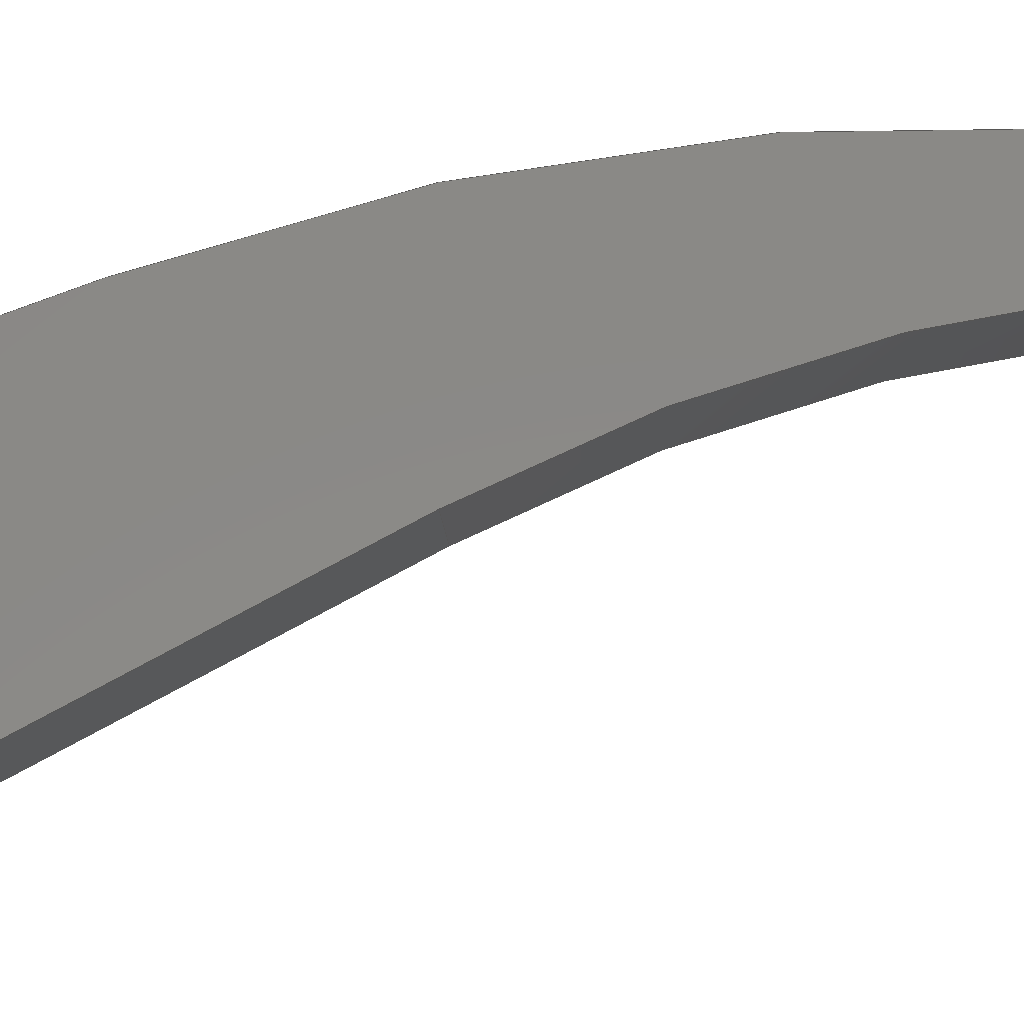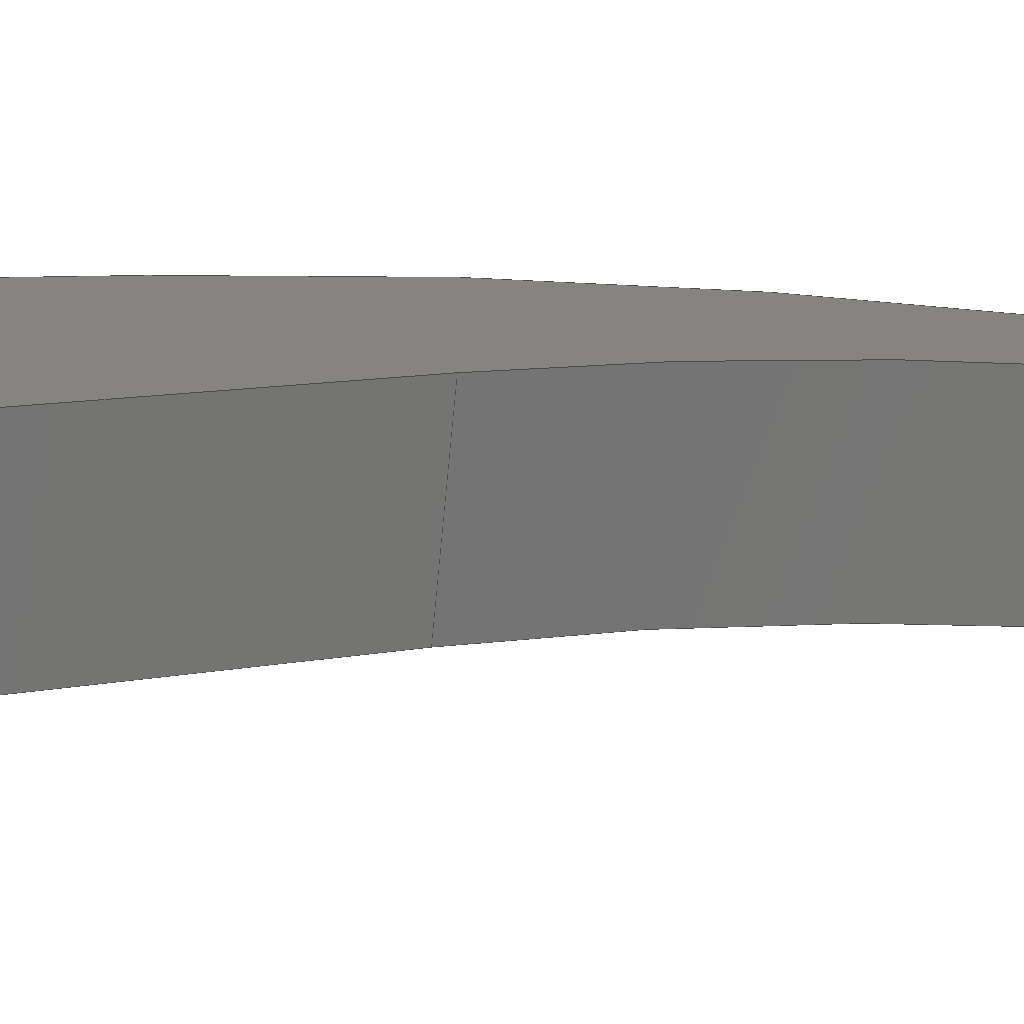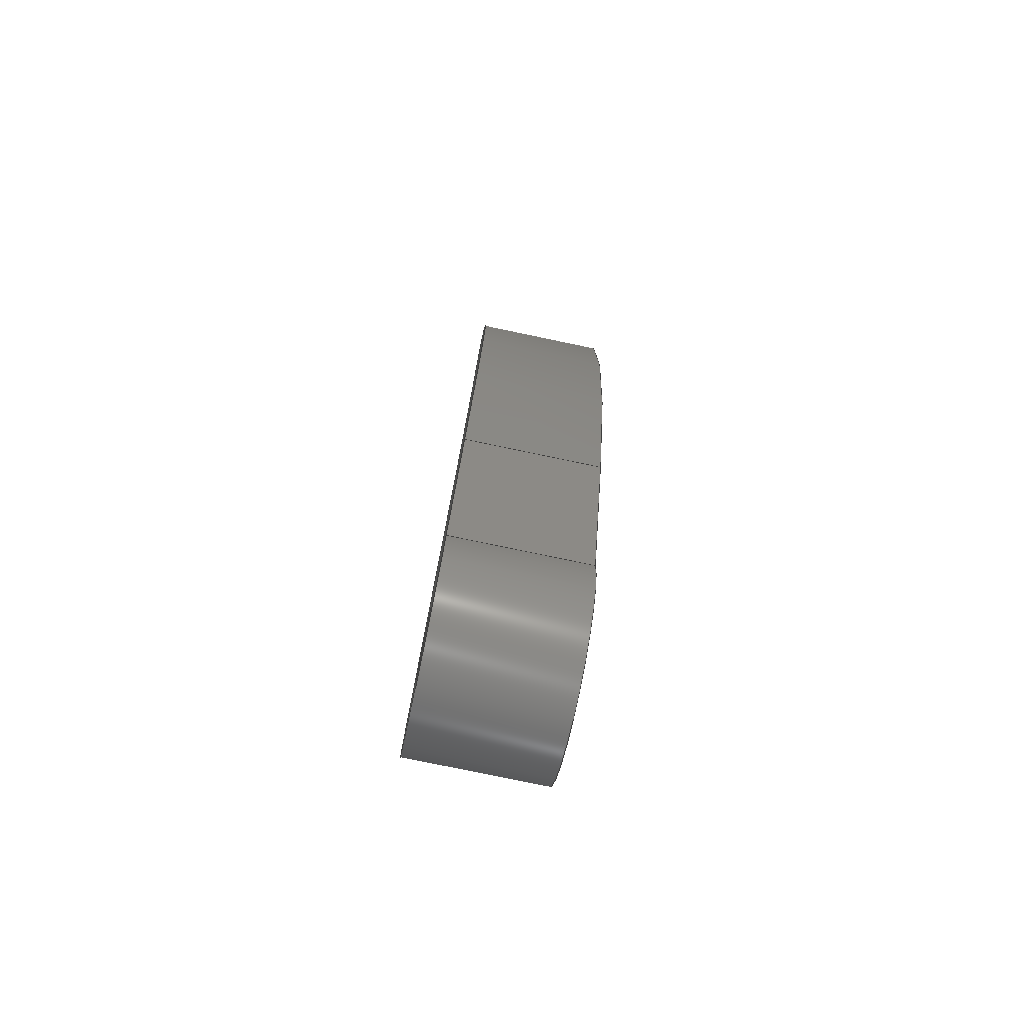
<metadata>
{"format":"step","ext":"step","renderer":"f3d","projection":"perspective","resolution":1024,"background":"white","views":[{"elev":-7.4,"azim":-88.9,"up":"+Y"},{"elev":-69.8,"azim":-95.4,"up":"+Y"},{"elev":-78.3,"azim":168.2,"up":"+Z"}]}
</metadata>
<code>
ISO-10303-21;
DATA;
#1=MECHANICAL_DESIGN_GEOMETRIC_PRESENTATION_REPRESENTATION('',(#4),#353);
#2=SHAPE_REPRESENTATION_RELATIONSHIP('SRR','None',#360,#3);
#3=ADVANCED_BREP_SHAPE_REPRESENTATION('',(#5),#352);
#4=STYLED_ITEM('',(#370),#5);
#5=MANIFOLD_SOLID_BREP('Body1',#197);
#6=FACE_BOUND('',#35,.T.);
#7=FACE_BOUND('',#37,.T.);
#8=PLANE('',#217);
#9=PLANE('',#221);
#10=PLANE('',#225);
#11=PLANE('',#229);
#12=PLANE('',#230);
#13=PLANE('',#231);
#14=FACE_OUTER_BOUND('',#25,.T.);
#15=FACE_OUTER_BOUND('',#26,.T.);
#16=FACE_OUTER_BOUND('',#27,.T.);
#17=FACE_OUTER_BOUND('',#28,.T.);
#18=FACE_OUTER_BOUND('',#29,.T.);
#19=FACE_OUTER_BOUND('',#30,.T.);
#20=FACE_OUTER_BOUND('',#31,.T.);
#21=FACE_OUTER_BOUND('',#32,.T.);
#22=FACE_OUTER_BOUND('',#33,.T.);
#23=FACE_OUTER_BOUND('',#34,.T.);
#24=FACE_OUTER_BOUND('',#36,.T.);
#25=EDGE_LOOP('',(#127,#128,#129,#130));
#26=EDGE_LOOP('',(#131,#132,#133,#134));
#27=EDGE_LOOP('',(#135,#136,#137,#138));
#28=EDGE_LOOP('',(#139,#140,#141,#142));
#29=EDGE_LOOP('',(#143,#144,#145,#146));
#30=EDGE_LOOP('',(#147,#148,#149,#150));
#31=EDGE_LOOP('',(#151,#152,#153,#154));
#32=EDGE_LOOP('',(#155,#156,#157,#158));
#33=EDGE_LOOP('',(#159,#160,#161,#162));
#34=EDGE_LOOP('',(#163,#164,#165,#166,#167,#168,#169,#170));
#35=EDGE_LOOP('',(#171));
#36=EDGE_LOOP('',(#172,#173,#174,#175,#176,#177,#178,#179));
#37=EDGE_LOOP('',(#180));
#38=LINE('',#298,#55);
#39=LINE('',#305,#56);
#40=LINE('',#308,#57);
#41=LINE('',#311,#58);
#42=LINE('',#313,#59);
#43=LINE('',#314,#60);
#44=LINE('',#320,#61);
#45=LINE('',#323,#62);
#46=LINE('',#325,#63);
#47=LINE('',#326,#64);
#48=LINE('',#332,#65);
#49=LINE('',#335,#66);
#50=LINE('',#337,#67);
#51=LINE('',#338,#68);
#52=LINE('',#344,#69);
#53=LINE('',#346,#70);
#54=LINE('',#347,#71);
#55=VECTOR('',#238,0.05);
#56=VECTOR('',#245,1);
#57=VECTOR('',#248,1);
#58=VECTOR('',#251,1);
#59=VECTOR('',#252,1);
#60=VECTOR('',#253,1);
#61=VECTOR('',#260,1);
#62=VECTOR('',#263,1);
#63=VECTOR('',#264,1);
#64=VECTOR('',#265,1);
#65=VECTOR('',#272,1);
#66=VECTOR('',#275,1);
#67=VECTOR('',#276,1);
#68=VECTOR('',#277,1);
#69=VECTOR('',#284,1);
#70=VECTOR('',#287,1);
#71=VECTOR('',#288,1);
#72=CIRCLE('',#212,0.05);
#73=CIRCLE('',#213,0.05);
#74=CIRCLE('',#215,1.35);
#75=CIRCLE('',#216,1.35);
#76=CIRCLE('',#219,0.025);
#77=CIRCLE('',#220,0.025);
#78=CIRCLE('',#223,1.7);
#79=CIRCLE('',#224,1.7);
#80=CIRCLE('',#227,0.15);
#81=CIRCLE('',#228,0.15);
#82=VERTEX_POINT('',#295);
#83=VERTEX_POINT('',#297);
#84=VERTEX_POINT('',#301);
#85=VERTEX_POINT('',#302);
#86=VERTEX_POINT('',#304);
#87=VERTEX_POINT('',#306);
#88=VERTEX_POINT('',#310);
#89=VERTEX_POINT('',#312);
#90=VERTEX_POINT('',#316);
#91=VERTEX_POINT('',#318);
#92=VERTEX_POINT('',#322);
#93=VERTEX_POINT('',#324);
#94=VERTEX_POINT('',#328);
#95=VERTEX_POINT('',#330);
#96=VERTEX_POINT('',#334);
#97=VERTEX_POINT('',#336);
#98=VERTEX_POINT('',#340);
#99=VERTEX_POINT('',#342);
#100=EDGE_CURVE('',#82,#82,#72,.T.);
#101=EDGE_CURVE('',#82,#83,#38,.T.);
#102=EDGE_CURVE('',#83,#83,#73,.T.);
#103=EDGE_CURVE('',#84,#85,#74,.T.);
#104=EDGE_CURVE('',#84,#86,#39,.T.);
#105=EDGE_CURVE('',#87,#86,#75,.T.);
#106=EDGE_CURVE('',#85,#87,#40,.T.);
#107=EDGE_CURVE('',#88,#85,#41,.T.);
#108=EDGE_CURVE('',#89,#87,#42,.T.);
#109=EDGE_CURVE('',#88,#89,#43,.T.);
#110=EDGE_CURVE('',#90,#88,#76,.T.);
#111=EDGE_CURVE('',#91,#89,#77,.T.);
#112=EDGE_CURVE('',#90,#91,#44,.T.);
#113=EDGE_CURVE('',#92,#90,#45,.T.);
#114=EDGE_CURVE('',#93,#91,#46,.T.);
#115=EDGE_CURVE('',#92,#93,#47,.T.);
#116=EDGE_CURVE('',#94,#92,#78,.T.);
#117=EDGE_CURVE('',#95,#93,#79,.T.);
#118=EDGE_CURVE('',#94,#95,#48,.T.);
#119=EDGE_CURVE('',#96,#94,#49,.T.);
#120=EDGE_CURVE('',#97,#95,#50,.T.);
#121=EDGE_CURVE('',#96,#97,#51,.T.);
#122=EDGE_CURVE('',#98,#96,#80,.T.);
#123=EDGE_CURVE('',#99,#97,#81,.T.);
#124=EDGE_CURVE('',#98,#99,#52,.T.);
#125=EDGE_CURVE('',#84,#98,#53,.T.);
#126=EDGE_CURVE('',#86,#99,#54,.T.);
#127=ORIENTED_EDGE('',*,*,#100,.F.);
#128=ORIENTED_EDGE('',*,*,#101,.T.);
#129=ORIENTED_EDGE('',*,*,#102,.T.);
#130=ORIENTED_EDGE('',*,*,#101,.F.);
#131=ORIENTED_EDGE('',*,*,#103,.F.);
#132=ORIENTED_EDGE('',*,*,#104,.T.);
#133=ORIENTED_EDGE('',*,*,#105,.F.);
#134=ORIENTED_EDGE('',*,*,#106,.F.);
#135=ORIENTED_EDGE('',*,*,#107,.T.);
#136=ORIENTED_EDGE('',*,*,#106,.T.);
#137=ORIENTED_EDGE('',*,*,#108,.F.);
#138=ORIENTED_EDGE('',*,*,#109,.F.);
#139=ORIENTED_EDGE('',*,*,#110,.T.);
#140=ORIENTED_EDGE('',*,*,#109,.T.);
#141=ORIENTED_EDGE('',*,*,#111,.F.);
#142=ORIENTED_EDGE('',*,*,#112,.F.);
#143=ORIENTED_EDGE('',*,*,#113,.T.);
#144=ORIENTED_EDGE('',*,*,#112,.T.);
#145=ORIENTED_EDGE('',*,*,#114,.F.);
#146=ORIENTED_EDGE('',*,*,#115,.F.);
#147=ORIENTED_EDGE('',*,*,#116,.T.);
#148=ORIENTED_EDGE('',*,*,#115,.T.);
#149=ORIENTED_EDGE('',*,*,#117,.F.);
#150=ORIENTED_EDGE('',*,*,#118,.F.);
#151=ORIENTED_EDGE('',*,*,#119,.T.);
#152=ORIENTED_EDGE('',*,*,#118,.T.);
#153=ORIENTED_EDGE('',*,*,#120,.F.);
#154=ORIENTED_EDGE('',*,*,#121,.F.);
#155=ORIENTED_EDGE('',*,*,#122,.T.);
#156=ORIENTED_EDGE('',*,*,#121,.T.);
#157=ORIENTED_EDGE('',*,*,#123,.F.);
#158=ORIENTED_EDGE('',*,*,#124,.F.);
#159=ORIENTED_EDGE('',*,*,#125,.T.);
#160=ORIENTED_EDGE('',*,*,#124,.T.);
#161=ORIENTED_EDGE('',*,*,#126,.F.);
#162=ORIENTED_EDGE('',*,*,#104,.F.);
#163=ORIENTED_EDGE('',*,*,#126,.T.);
#164=ORIENTED_EDGE('',*,*,#123,.T.);
#165=ORIENTED_EDGE('',*,*,#120,.T.);
#166=ORIENTED_EDGE('',*,*,#117,.T.);
#167=ORIENTED_EDGE('',*,*,#114,.T.);
#168=ORIENTED_EDGE('',*,*,#111,.T.);
#169=ORIENTED_EDGE('',*,*,#108,.T.);
#170=ORIENTED_EDGE('',*,*,#105,.T.);
#171=ORIENTED_EDGE('',*,*,#100,.T.);
#172=ORIENTED_EDGE('',*,*,#125,.F.);
#173=ORIENTED_EDGE('',*,*,#103,.T.);
#174=ORIENTED_EDGE('',*,*,#107,.F.);
#175=ORIENTED_EDGE('',*,*,#110,.F.);
#176=ORIENTED_EDGE('',*,*,#113,.F.);
#177=ORIENTED_EDGE('',*,*,#116,.F.);
#178=ORIENTED_EDGE('',*,*,#119,.F.);
#179=ORIENTED_EDGE('',*,*,#122,.F.);
#180=ORIENTED_EDGE('',*,*,#102,.F.);
#181=CYLINDRICAL_SURFACE('',#211,0.05);
#182=CYLINDRICAL_SURFACE('',#214,1.35);
#183=CYLINDRICAL_SURFACE('',#218,0.025);
#184=CYLINDRICAL_SURFACE('',#222,1.7);
#185=CYLINDRICAL_SURFACE('',#226,0.15);
#186=ADVANCED_FACE('',(#14),#181,.F.);
#187=ADVANCED_FACE('',(#15),#182,.F.);
#188=ADVANCED_FACE('',(#16),#8,.T.);
#189=ADVANCED_FACE('',(#17),#183,.T.);
#190=ADVANCED_FACE('',(#18),#9,.T.);
#191=ADVANCED_FACE('',(#19),#184,.T.);
#192=ADVANCED_FACE('',(#20),#10,.T.);
#193=ADVANCED_FACE('',(#21),#185,.T.);
#194=ADVANCED_FACE('',(#22),#11,.T.);
#195=ADVANCED_FACE('',(#23,#6),#12,.T.);
#196=ADVANCED_FACE('',(#24,#7),#13,.F.);
#197=CLOSED_SHELL('',(#186,#187,#188,#189,#190,#191,#192,#193,#194,#195,
#196));
#198=DERIVED_UNIT_ELEMENT(#200,1);
#199=DERIVED_UNIT_ELEMENT(#355,3);
#200=(
MASS_UNIT()
NAMED_UNIT(*)
SI_UNIT(.KILO.,.GRAM.)
);
#201=DERIVED_UNIT((#198,#199));
#202=MEASURE_REPRESENTATION_ITEM('density measure',
POSITIVE_RATIO_MEASURE(7850),#201);
#203=PROPERTY_DEFINITION_REPRESENTATION(#208,#205);
#204=PROPERTY_DEFINITION_REPRESENTATION(#209,#206);
#205=REPRESENTATION('material name',(#207),#352);
#206=REPRESENTATION('density',(#202),#352);
#207=DESCRIPTIVE_REPRESENTATION_ITEM('Steel','Steel');
#208=PROPERTY_DEFINITION('material property','material name',#362);
#209=PROPERTY_DEFINITION('material property','density of part',#362);
#210=AXIS2_PLACEMENT_3D('placement',#293,#232,#233);
#211=AXIS2_PLACEMENT_3D('',#294,#234,#235);
#212=AXIS2_PLACEMENT_3D('',#296,#236,#237);
#213=AXIS2_PLACEMENT_3D('',#299,#239,#240);
#214=AXIS2_PLACEMENT_3D('',#300,#241,#242);
#215=AXIS2_PLACEMENT_3D('',#303,#243,#244);
#216=AXIS2_PLACEMENT_3D('',#307,#246,#247);
#217=AXIS2_PLACEMENT_3D('',#309,#249,#250);
#218=AXIS2_PLACEMENT_3D('',#315,#254,#255);
#219=AXIS2_PLACEMENT_3D('',#317,#256,#257);
#220=AXIS2_PLACEMENT_3D('',#319,#258,#259);
#221=AXIS2_PLACEMENT_3D('',#321,#261,#262);
#222=AXIS2_PLACEMENT_3D('',#327,#266,#267);
#223=AXIS2_PLACEMENT_3D('',#329,#268,#269);
#224=AXIS2_PLACEMENT_3D('',#331,#270,#271);
#225=AXIS2_PLACEMENT_3D('',#333,#273,#274);
#226=AXIS2_PLACEMENT_3D('',#339,#278,#279);
#227=AXIS2_PLACEMENT_3D('',#341,#280,#281);
#228=AXIS2_PLACEMENT_3D('',#343,#282,#283);
#229=AXIS2_PLACEMENT_3D('',#345,#285,#286);
#230=AXIS2_PLACEMENT_3D('',#348,#289,#290);
#231=AXIS2_PLACEMENT_3D('',#349,#291,#292);
#232=DIRECTION('axis',(0,0,1));
#233=DIRECTION('refdir',(1,0,0));
#234=DIRECTION('center_axis',(1,0,0));
#235=DIRECTION('ref_axis',(0,0,-1));
#236=DIRECTION('center_axis',(-1,0,0));
#237=DIRECTION('ref_axis',(0,0,-1));
#238=DIRECTION('',(-1,0,0));
#239=DIRECTION('center_axis',(-1,0,0));
#240=DIRECTION('ref_axis',(0,0,-1));
#241=DIRECTION('center_axis',(1,0,0));
#242=DIRECTION('ref_axis',(0,0.8843,-0.4669));
#243=DIRECTION('center_axis',(1,0,0));
#244=DIRECTION('ref_axis',(0,0.8843,-0.4669));
#245=DIRECTION('',(1,0,0));
#246=DIRECTION('center_axis',(-1,0,0));
#247=DIRECTION('ref_axis',(0,0.8843,-0.4669));
#248=DIRECTION('',(1,0,0));
#249=DIRECTION('center_axis',(0,-0.9931,0.1173));
#250=DIRECTION('ref_axis',(0,-0.1173,-0.9931));
#251=DIRECTION('',(0,-0.1173,-0.9931));
#252=DIRECTION('',(0,-0.1173,-0.9931));
#253=DIRECTION('',(1,0,0));
#254=DIRECTION('center_axis',(1,0,0));
#255=DIRECTION('ref_axis',(0,0.981,0.1939));
#256=DIRECTION('center_axis',(1,0,0));
#257=DIRECTION('ref_axis',(0,0.981,0.1939));
#258=DIRECTION('center_axis',(1,0,0));
#259=DIRECTION('ref_axis',(0,0.981,0.1939));
#260=DIRECTION('',(1,0,0));
#261=DIRECTION('center_axis',(0,0.981,0.1939));
#262=DIRECTION('ref_axis',(0,-0.1939,0.981));
#263=DIRECTION('',(0,-0.1939,0.981));
#264=DIRECTION('',(0,-0.1939,0.981));
#265=DIRECTION('',(1,0,0));
#266=DIRECTION('center_axis',(1,0,0));
#267=DIRECTION('ref_axis',(0,0.9401,-0.3409));
#268=DIRECTION('center_axis',(1,0,0));
#269=DIRECTION('ref_axis',(0,0.9401,-0.3409));
#270=DIRECTION('center_axis',(1,0,0));
#271=DIRECTION('ref_axis',(0,0.9401,-0.3409));
#272=DIRECTION('',(1,0,0));
#273=DIRECTION('center_axis',(0,0.9401,-0.3409));
#274=DIRECTION('ref_axis',(0,0.3409,0.9401));
#275=DIRECTION('',(0,0.3409,0.9401));
#276=DIRECTION('',(0,0.3409,0.9401));
#277=DIRECTION('',(1,0,0));
#278=DIRECTION('center_axis',(1,0,0));
#279=DIRECTION('ref_axis',(0,0,-1));
#280=DIRECTION('center_axis',(1,0,0));
#281=DIRECTION('ref_axis',(0,0,-1));
#282=DIRECTION('center_axis',(1,0,0));
#283=DIRECTION('ref_axis',(0,0,-1));
#284=DIRECTION('',(1,0,0));
#285=DIRECTION('center_axis',(0,-0.8843,0.4669));
#286=DIRECTION('ref_axis',(0,-0.4669,-0.8843));
#287=DIRECTION('',(0,-0.4669,-0.8843));
#288=DIRECTION('',(0,-0.4669,-0.8843));
#289=DIRECTION('center_axis',(1,0,0));
#290=DIRECTION('ref_axis',(0,0,-1));
#291=DIRECTION('center_axis',(1,0,0));
#292=DIRECTION('ref_axis',(0,0,-1));
#293=CARTESIAN_POINT('',(0,0,0));
#294=CARTESIAN_POINT('Origin',(0,0,0));
#295=CARTESIAN_POINT('',(0.2,-6.123e-18,0.05));
#296=CARTESIAN_POINT('Origin',(0.2,0,0));
#297=CARTESIAN_POINT('',(0,-6.123e-18,0.05));
#298=CARTESIAN_POINT('',(0,-6.123e-18,0.05));
#299=CARTESIAN_POINT('Origin',(0,0,0));
#300=CARTESIAN_POINT('Origin',(0,-1.111,1.108));
#301=CARTESIAN_POINT('',(0,0.08262,0.4777));
#302=CARTESIAN_POINT('',(0,0.2295,0.9497));
#303=CARTESIAN_POINT('Origin',(0,-1.111,1.108));
#304=CARTESIAN_POINT('',(0.2,0.08262,0.4777));
#305=CARTESIAN_POINT('',(0,0.08262,0.4777));
#306=CARTESIAN_POINT('',(0.2,0.2295,0.9497));
#307=CARTESIAN_POINT('Origin',(0.2,-1.111,1.108));
#308=CARTESIAN_POINT('',(0,0.2295,0.9497));
#309=CARTESIAN_POINT('Origin',(0,0.2562,1.176));
#310=CARTESIAN_POINT('',(0,0.2562,1.176));
#311=CARTESIAN_POINT('',(0,0.2562,1.176));
#312=CARTESIAN_POINT('',(0.2,0.2562,1.176));
#313=CARTESIAN_POINT('',(0.2,0.2562,1.176));
#314=CARTESIAN_POINT('',(0,0.2562,1.176));
#315=CARTESIAN_POINT('Origin',(0,0.2811,1.173));
#316=CARTESIAN_POINT('',(0,0.3056,1.178));
#317=CARTESIAN_POINT('Origin',(0,0.2811,1.173));
#318=CARTESIAN_POINT('',(0.2,0.3056,1.178));
#319=CARTESIAN_POINT('Origin',(0.2,0.2811,1.173));
#320=CARTESIAN_POINT('',(0,0.3056,1.178));
#321=CARTESIAN_POINT('Origin',(0,0.3083,1.164));
#322=CARTESIAN_POINT('',(0,0.3083,1.164));
#323=CARTESIAN_POINT('',(0,0.3083,1.164));
#324=CARTESIAN_POINT('',(0.2,0.3083,1.164));
#325=CARTESIAN_POINT('',(0.2,0.3083,1.164));
#326=CARTESIAN_POINT('',(0,0.3083,1.164));
#327=CARTESIAN_POINT('Origin',(0,-1.359,0.8347));
#328=CARTESIAN_POINT('',(0,0.2387,0.2551));
#329=CARTESIAN_POINT('Origin',(0,-1.359,0.8347));
#330=CARTESIAN_POINT('',(0.2,0.2387,0.2551));
#331=CARTESIAN_POINT('Origin',(0.2,-1.359,0.8347));
#332=CARTESIAN_POINT('',(0,0.2387,0.2551));
#333=CARTESIAN_POINT('Origin',(0,0.1497,0.00974));
#334=CARTESIAN_POINT('',(0,0.1497,0.00974));
#335=CARTESIAN_POINT('',(0,0.1497,0.00974));
#336=CARTESIAN_POINT('',(0.2,0.1497,0.00974));
#337=CARTESIAN_POINT('',(0.2,0.1497,0.00974));
#338=CARTESIAN_POINT('',(0,0.1497,0.00974));
#339=CARTESIAN_POINT('Origin',(0,0,0));
#340=CARTESIAN_POINT('',(0,-0.1326,0.07004));
#341=CARTESIAN_POINT('Origin',(0,0,0));
#342=CARTESIAN_POINT('',(0.2,-0.1326,0.07004));
#343=CARTESIAN_POINT('Origin',(0.2,0,0));
#344=CARTESIAN_POINT('',(0,-0.1326,0.07004));
#345=CARTESIAN_POINT('Origin',(0,0.08262,0.4777));
#346=CARTESIAN_POINT('',(0,0.08262,0.4777));
#347=CARTESIAN_POINT('',(0.2,0.08262,0.4777));
#348=CARTESIAN_POINT('Origin',(0.2,0.09526,0.524));
#349=CARTESIAN_POINT('Origin',(0,0.09526,0.524));
#350=UNCERTAINTY_MEASURE_WITH_UNIT(LENGTH_MEASURE(0.001),#354,
'DISTANCE_ACCURACY_VALUE',
'Maximum model space distance between geometric entities at asserted c
onnectivities');
#351=UNCERTAINTY_MEASURE_WITH_UNIT(LENGTH_MEASURE(0.001),#354,
'DISTANCE_ACCURACY_VALUE',
'Maximum model space distance between geometric entities at asserted c
onnectivities');
#352=(
GEOMETRIC_REPRESENTATION_CONTEXT(3)
GLOBAL_UNCERTAINTY_ASSIGNED_CONTEXT((#350))
GLOBAL_UNIT_ASSIGNED_CONTEXT((#354,#356,#357))
REPRESENTATION_CONTEXT('','3D')
);
#353=(
GEOMETRIC_REPRESENTATION_CONTEXT(3)
GLOBAL_UNCERTAINTY_ASSIGNED_CONTEXT((#351))
GLOBAL_UNIT_ASSIGNED_CONTEXT((#354,#356,#357))
REPRESENTATION_CONTEXT('','3D')
);
#354=(
LENGTH_UNIT()
NAMED_UNIT(*)
SI_UNIT(.CENTI.,.METRE.)
);
#355=(
LENGTH_UNIT()
NAMED_UNIT(*)
SI_UNIT($,.METRE.)
);
#356=(
NAMED_UNIT(*)
PLANE_ANGLE_UNIT()
SI_UNIT($,.RADIAN.)
);
#357=(
NAMED_UNIT(*)
SI_UNIT($,.STERADIAN.)
SOLID_ANGLE_UNIT()
);
#358=SHAPE_DEFINITION_REPRESENTATION(#359,#360);
#359=PRODUCT_DEFINITION_SHAPE('',$,#362);
#360=SHAPE_REPRESENTATION('',(#210),#352);
#361=PRODUCT_DEFINITION_CONTEXT('part definition',#366,'design');
#362=PRODUCT_DEFINITION('Hole Pick','Hole Pick v1',#363,#361);
#363=PRODUCT_DEFINITION_FORMATION('',$,#368);
#364=PRODUCT_RELATED_PRODUCT_CATEGORY('Hole Pick v1','Hole Pick v1',(#368));
#365=APPLICATION_PROTOCOL_DEFINITION('international standard',
'automotive_design',2009,#366);
#366=APPLICATION_CONTEXT(
'Core Data for Automotive Mechanical Design Process');
#367=PRODUCT_CONTEXT('part definition',#366,'mechanical');
#368=PRODUCT('Hole Pick','Hole Pick v1',$,(#367));
#369=PRESENTATION_STYLE_ASSIGNMENT((#371));
#370=PRESENTATION_STYLE_ASSIGNMENT((#372));
#371=SURFACE_STYLE_USAGE(.BOTH.,#373);
#372=SURFACE_STYLE_USAGE(.BOTH.,#374);
#373=SURFACE_SIDE_STYLE('',(#375));
#374=SURFACE_SIDE_STYLE('',(#376));
#375=SURFACE_STYLE_FILL_AREA(#377);
#376=SURFACE_STYLE_FILL_AREA(#378);
#377=FILL_AREA_STYLE('Steel - Satin',(#379));
#378=FILL_AREA_STYLE('Gold - Polished',(#380));
#379=FILL_AREA_STYLE_COLOUR('Steel - Satin',#381);
#380=FILL_AREA_STYLE_COLOUR('Gold - Polished',#382);
#381=COLOUR_RGB('Steel - Satin',0.6275,0.6275,0.6275);
#382=COLOUR_RGB('Gold - Polished',0.9569,0.898,0.6549);
ENDSEC;
END-ISO-10303-21;

</code>
